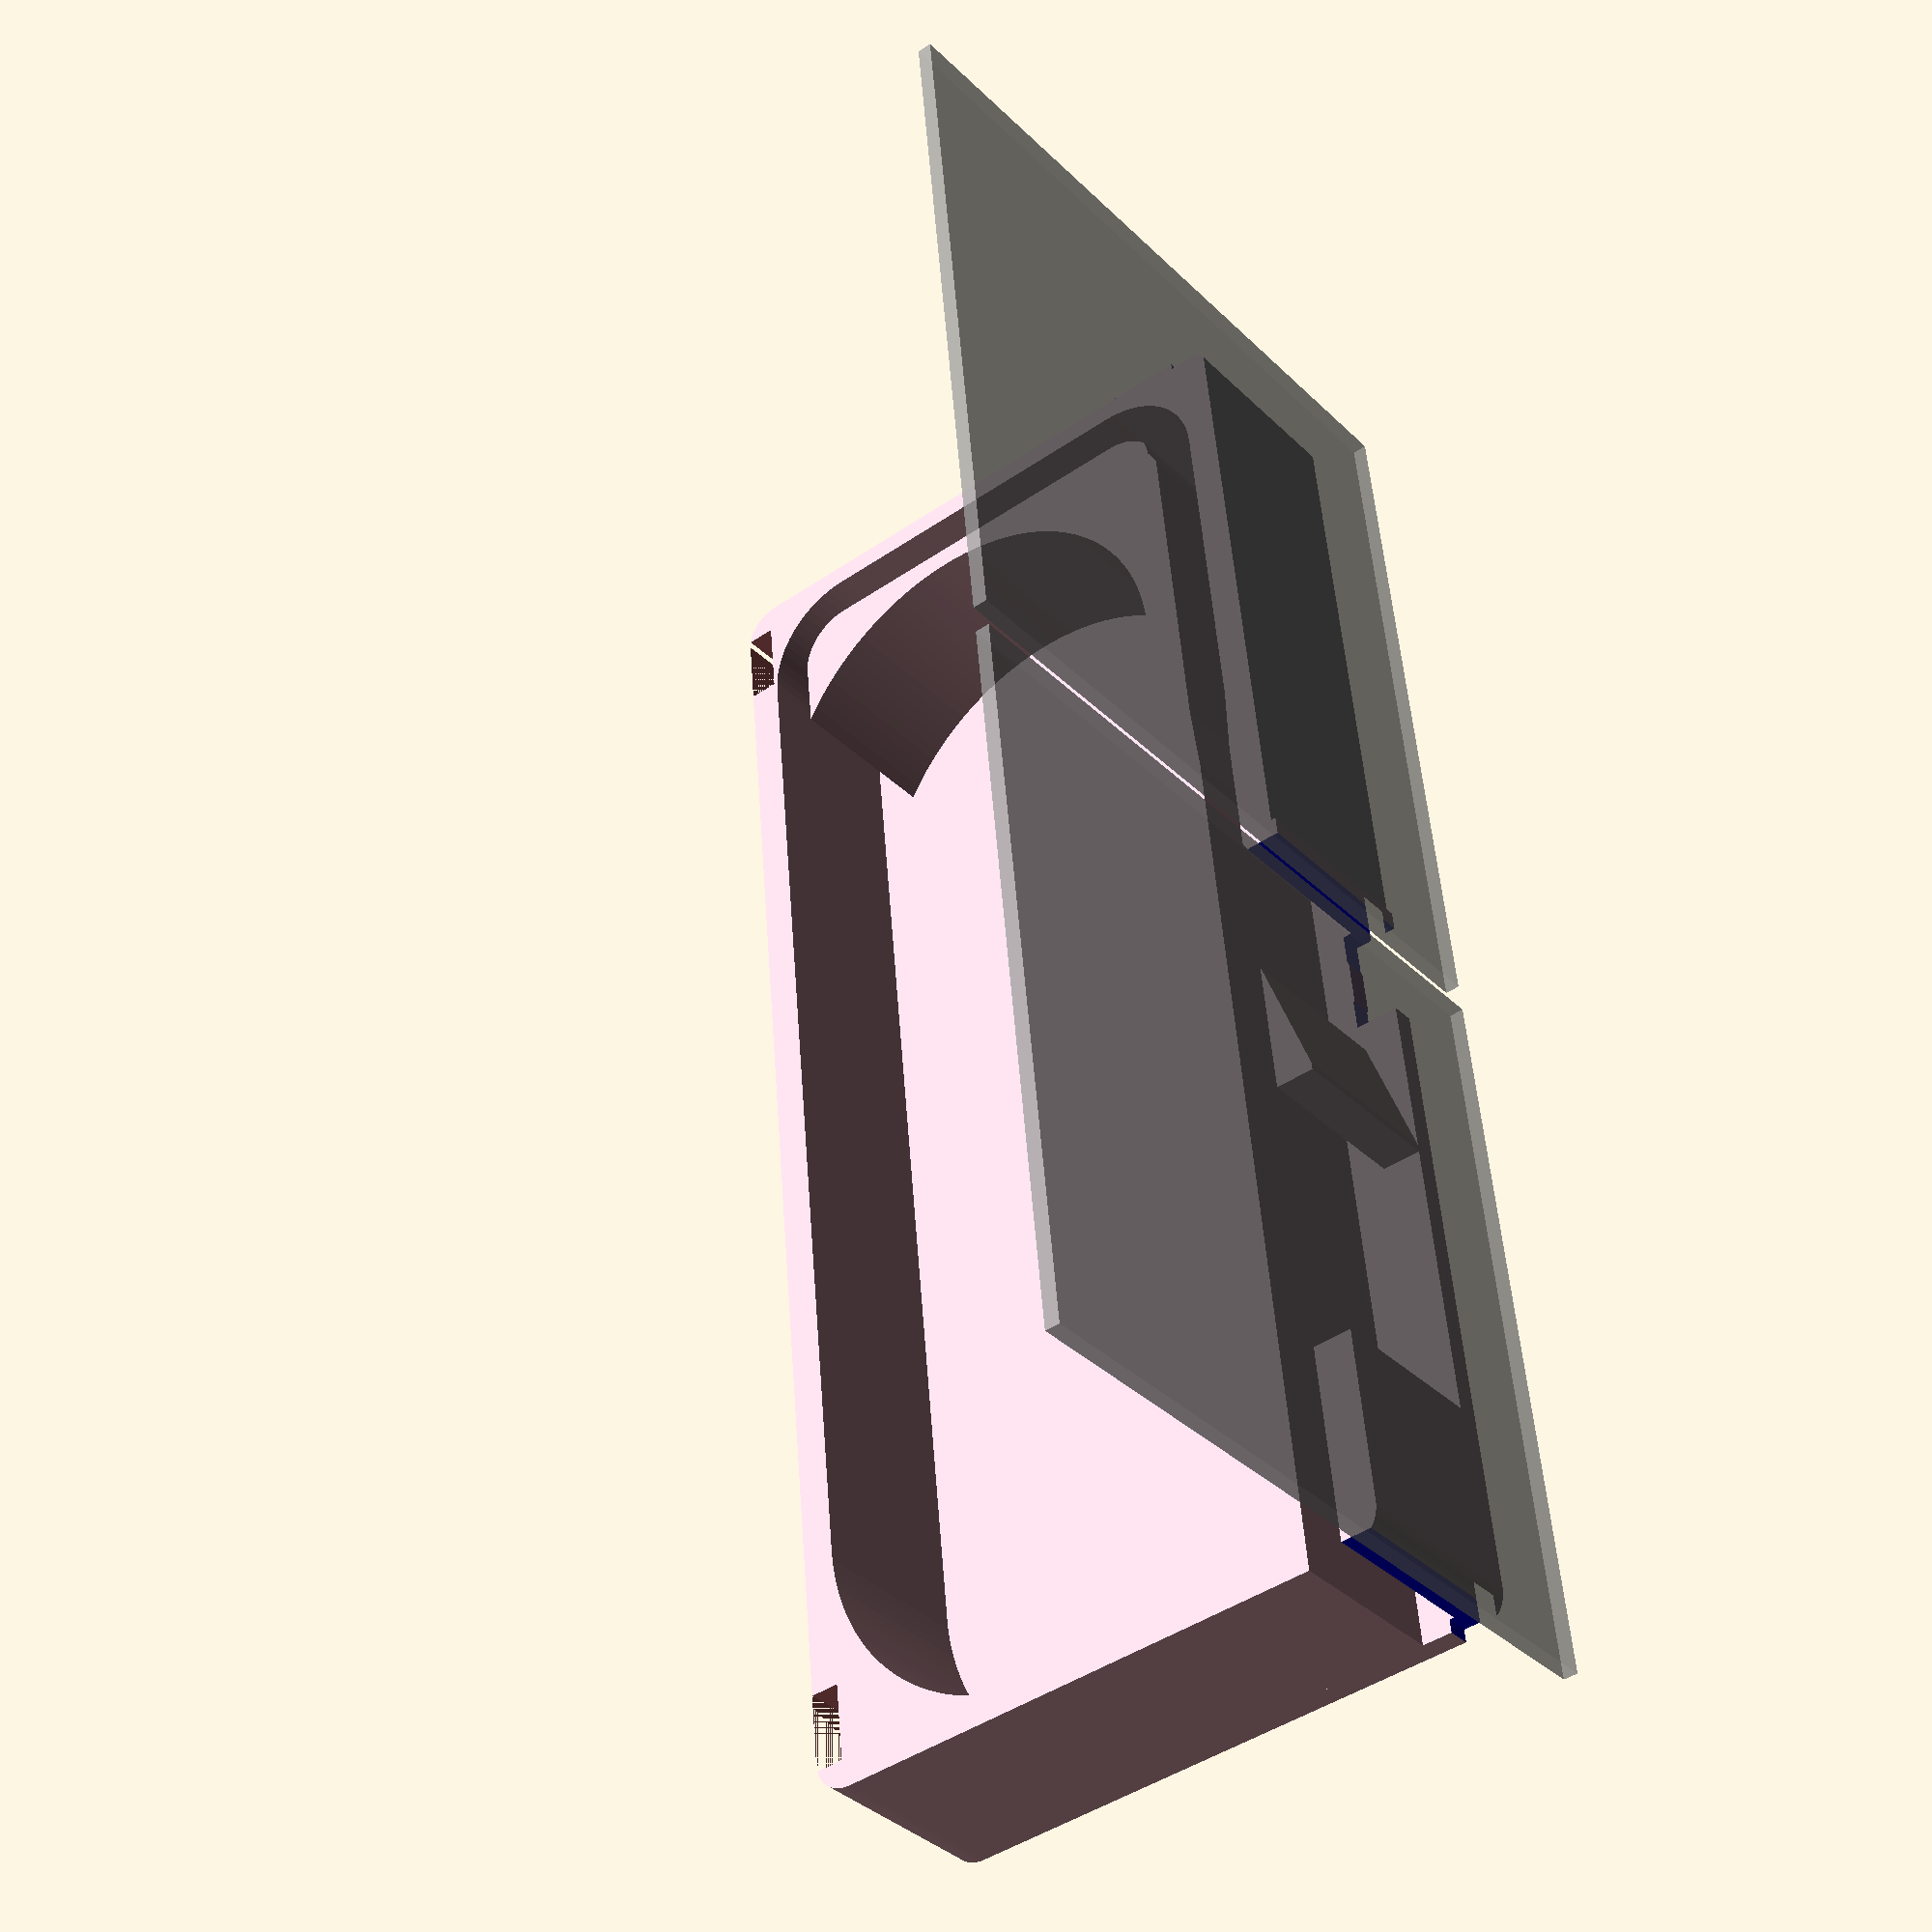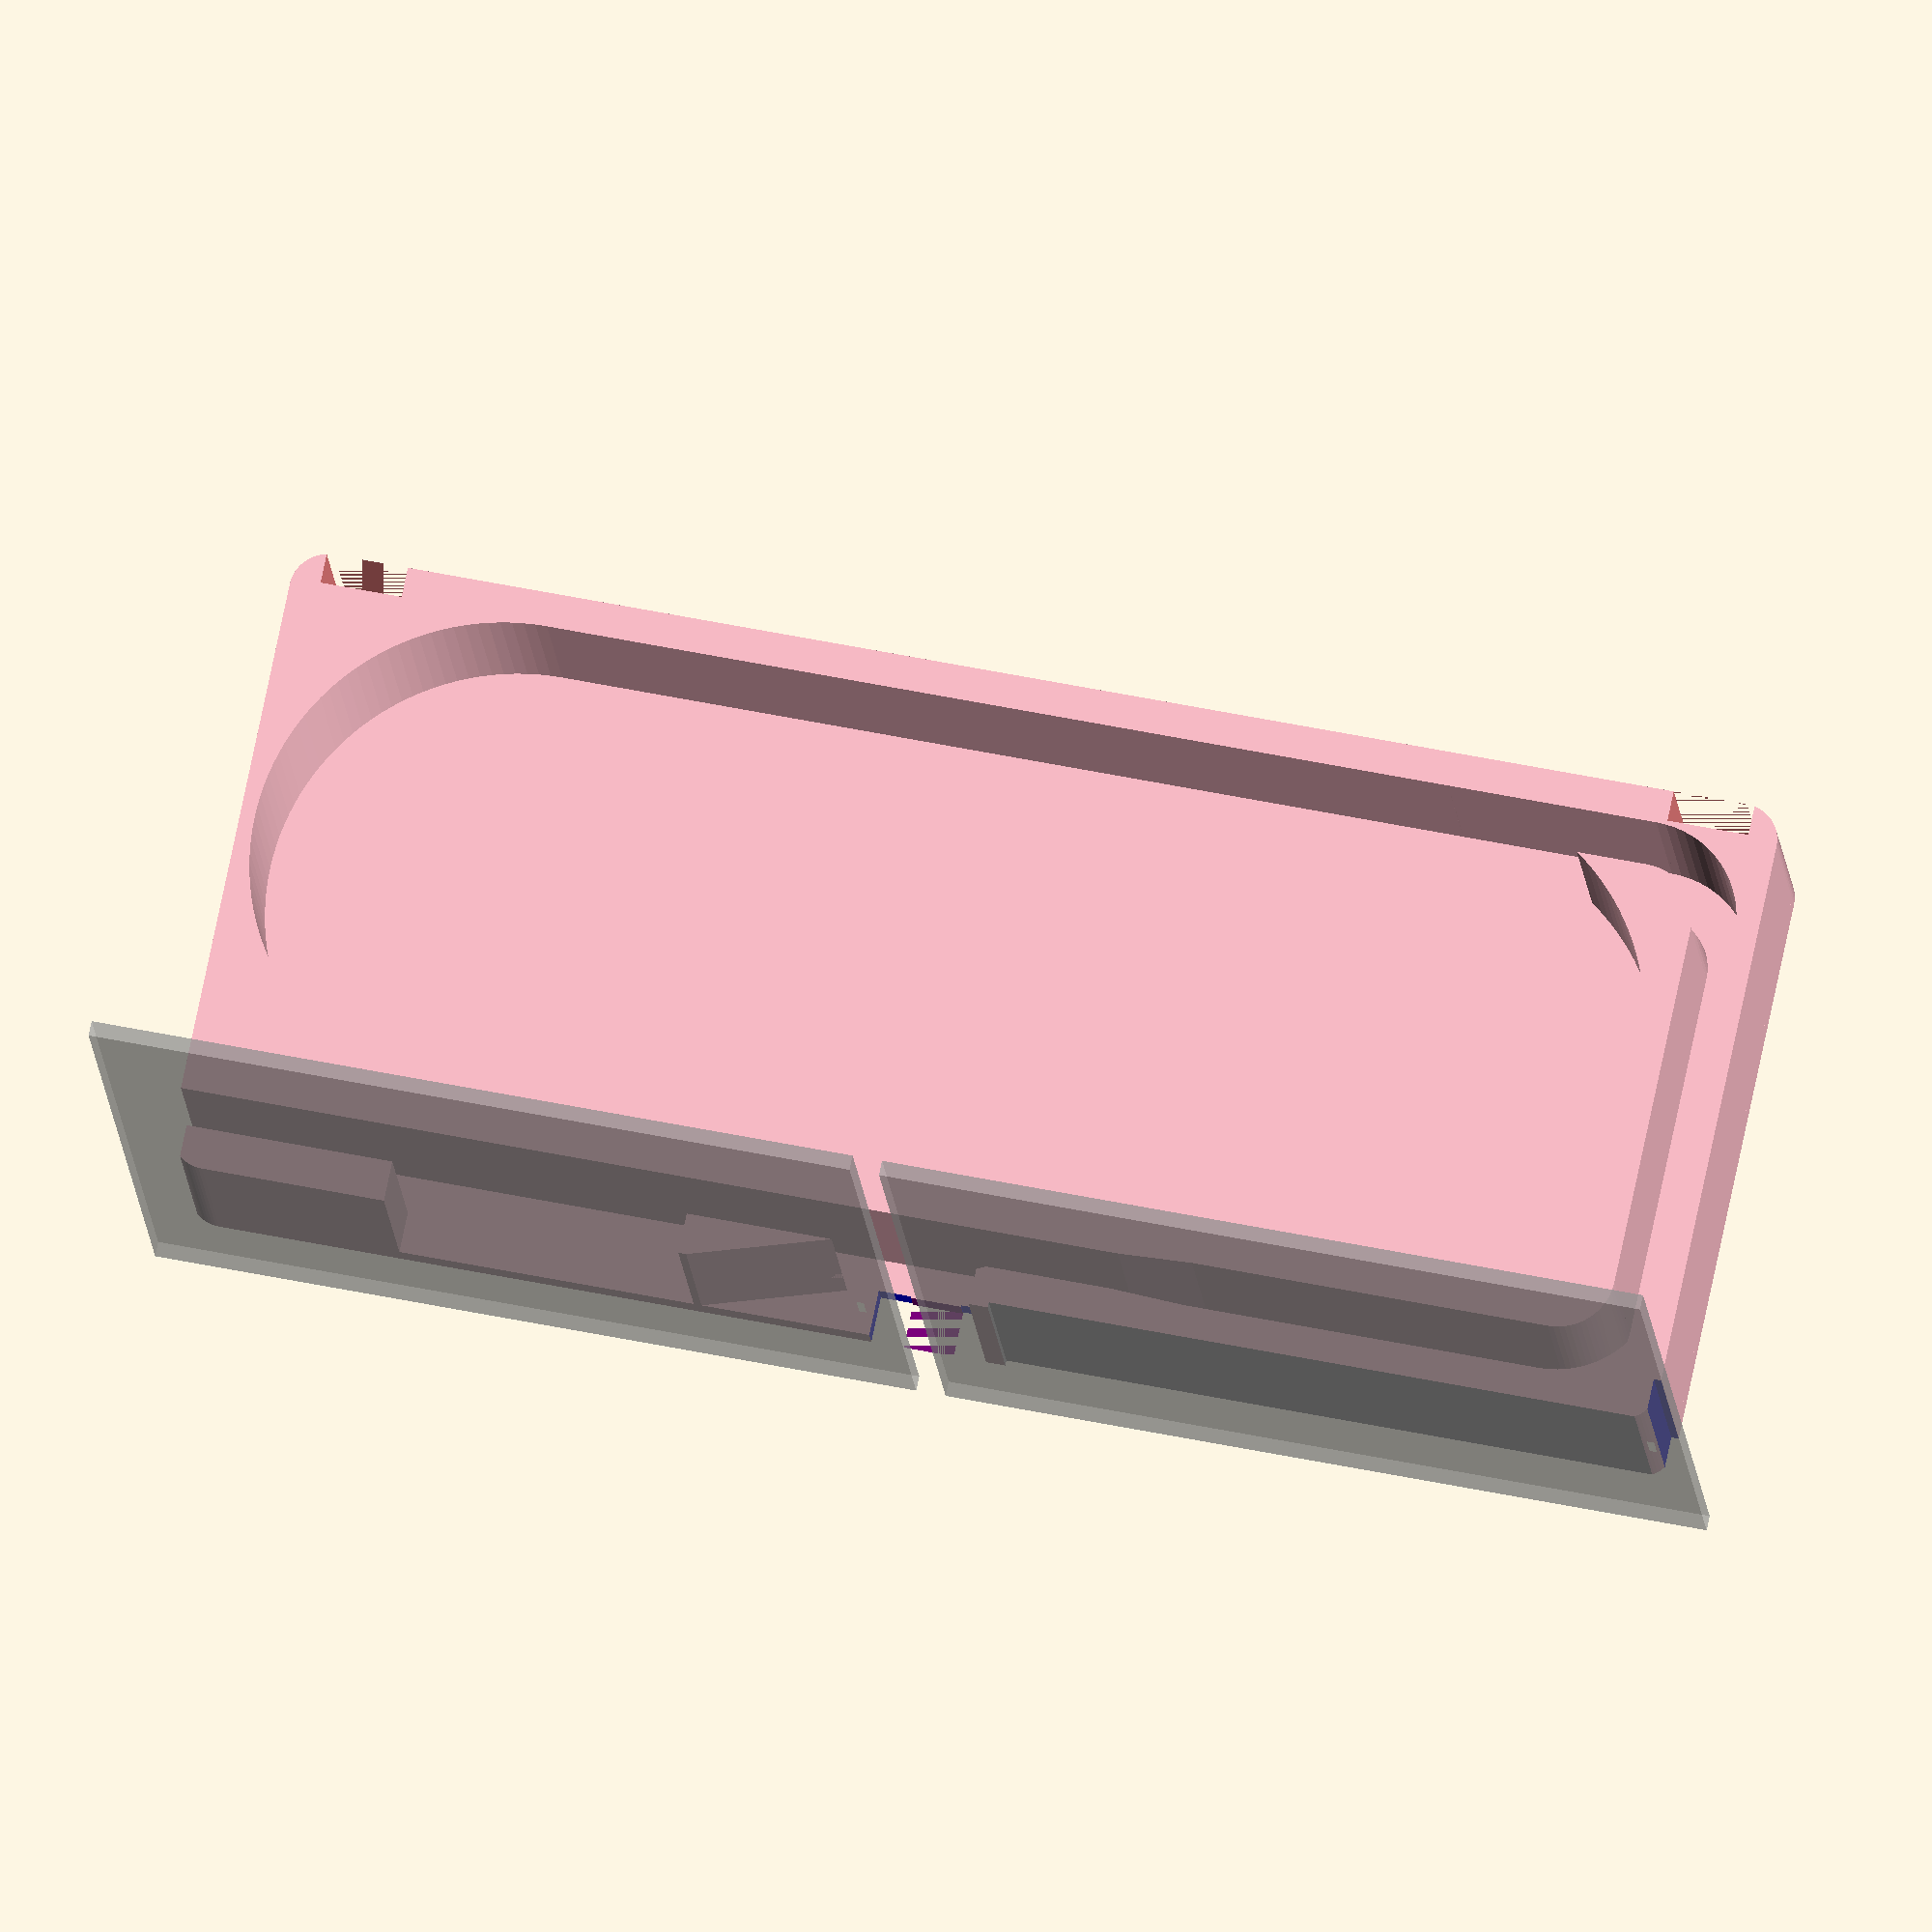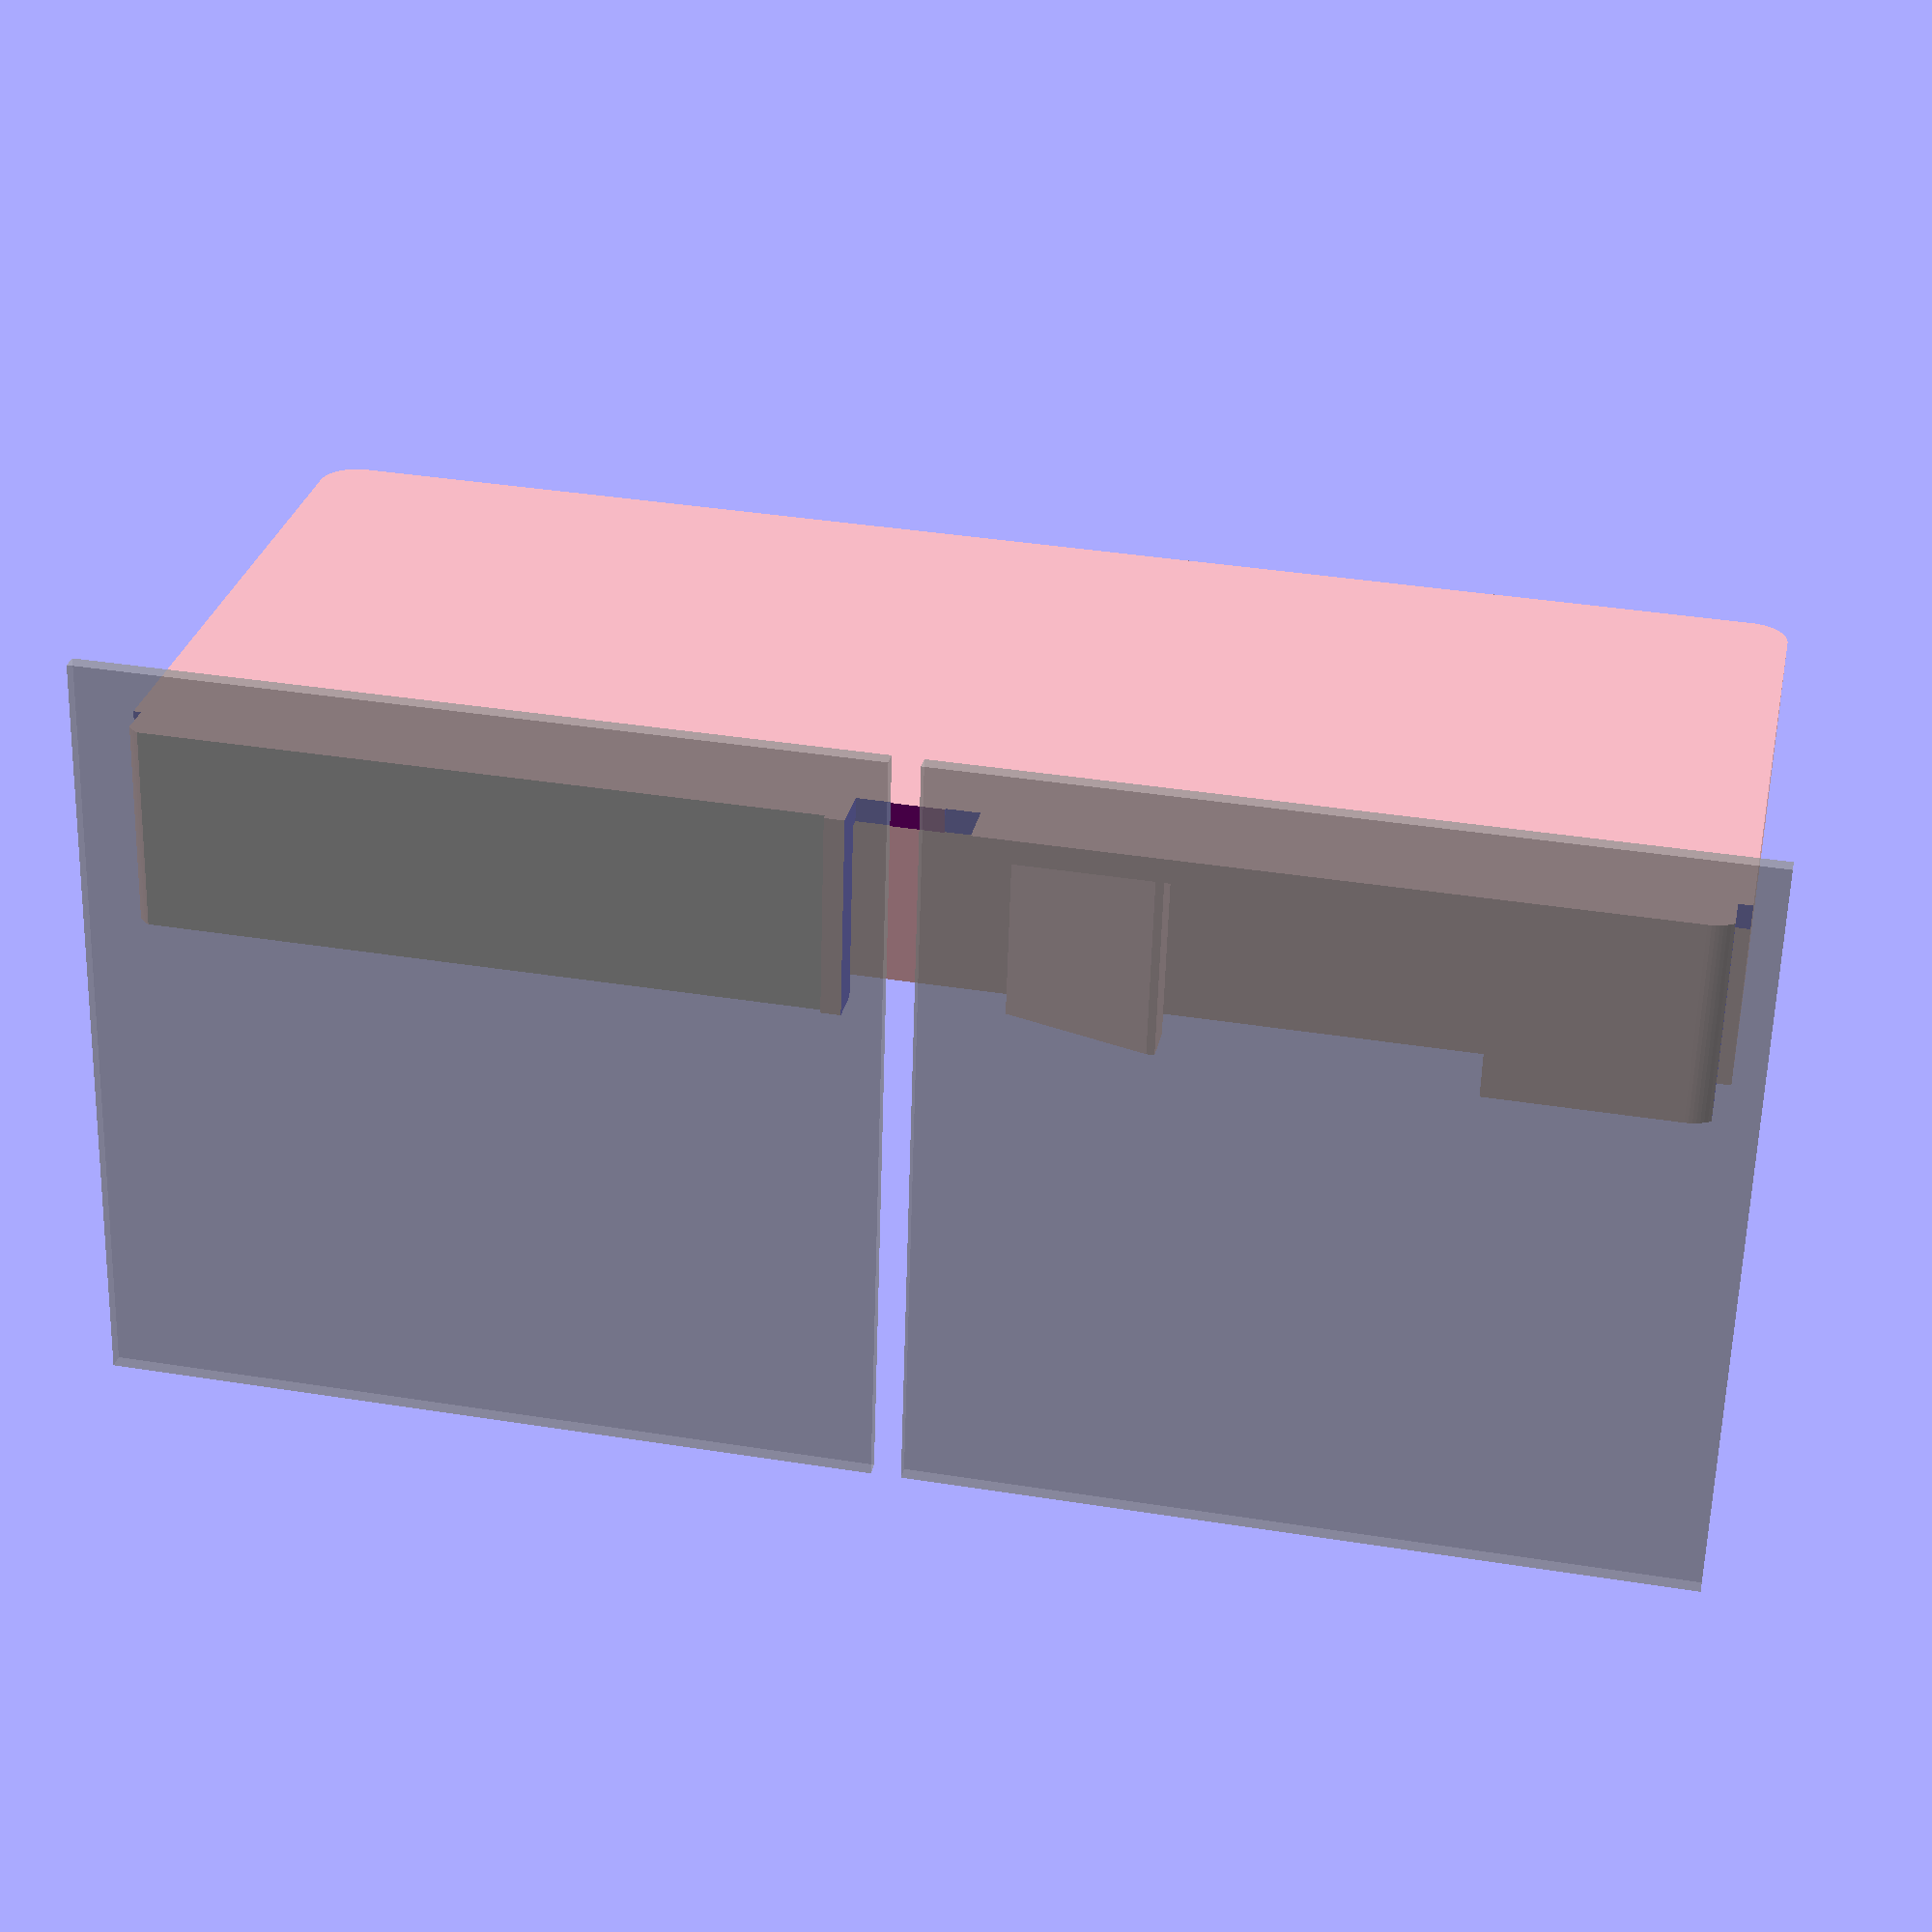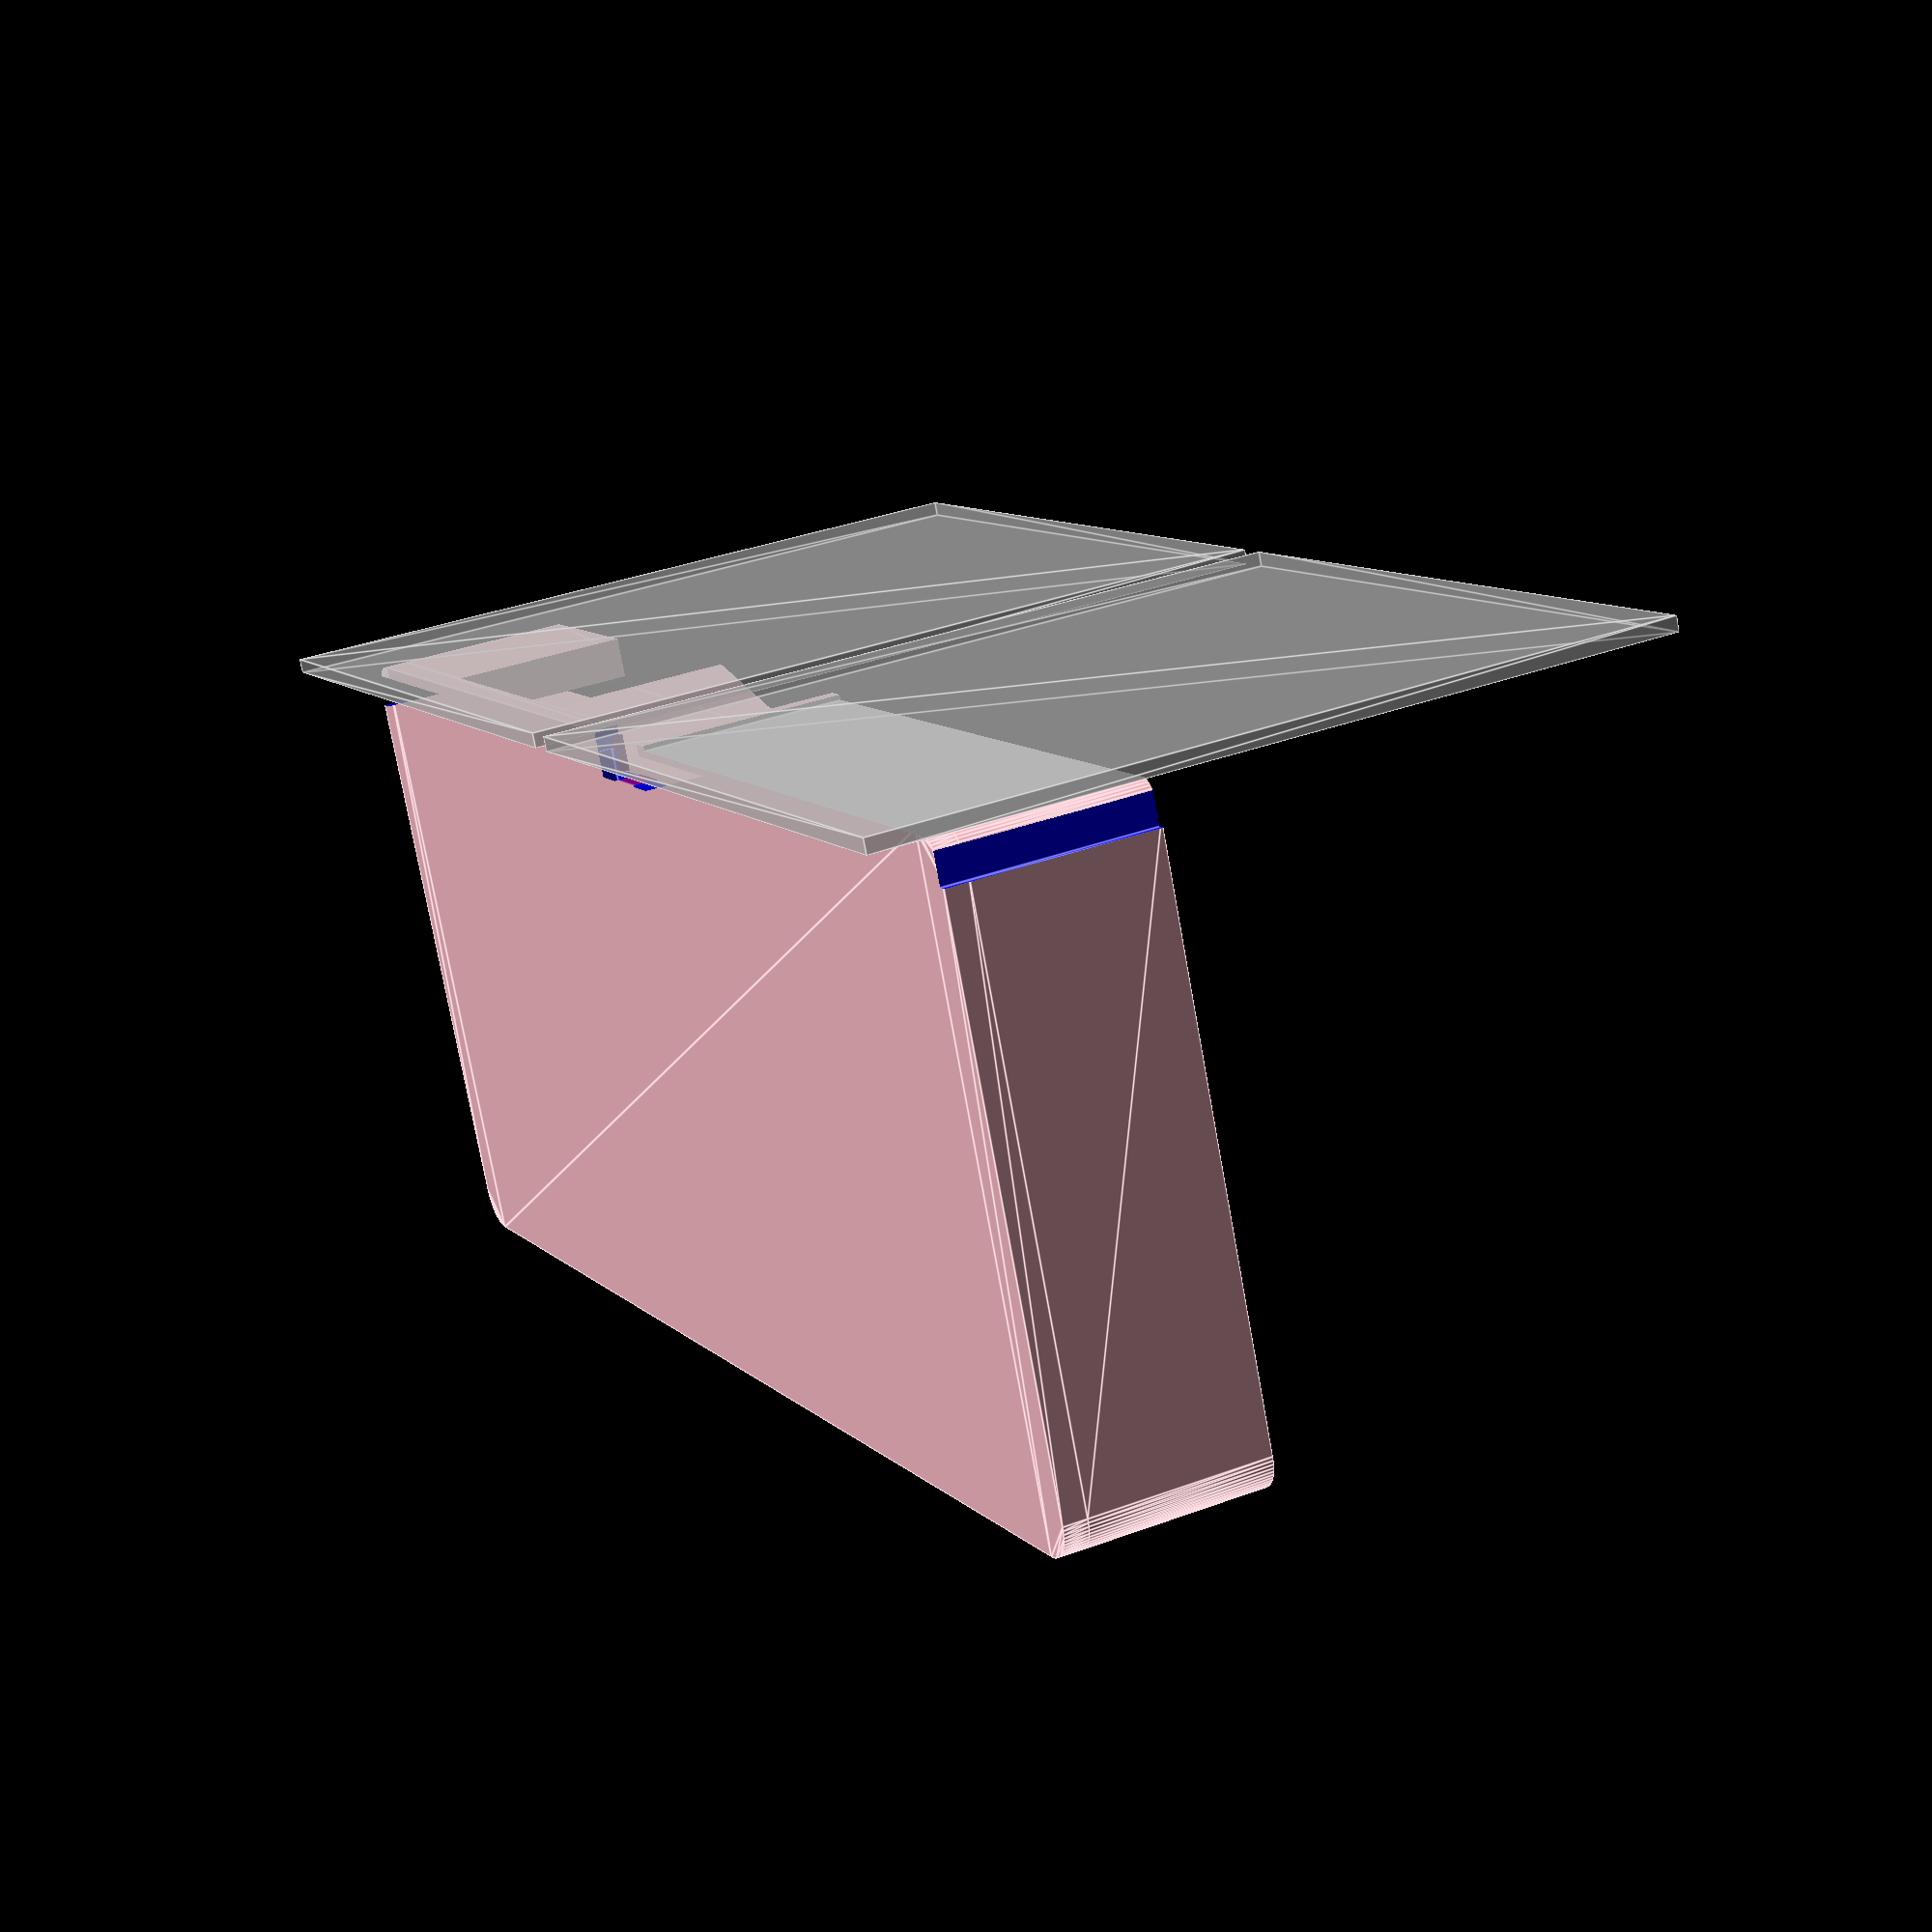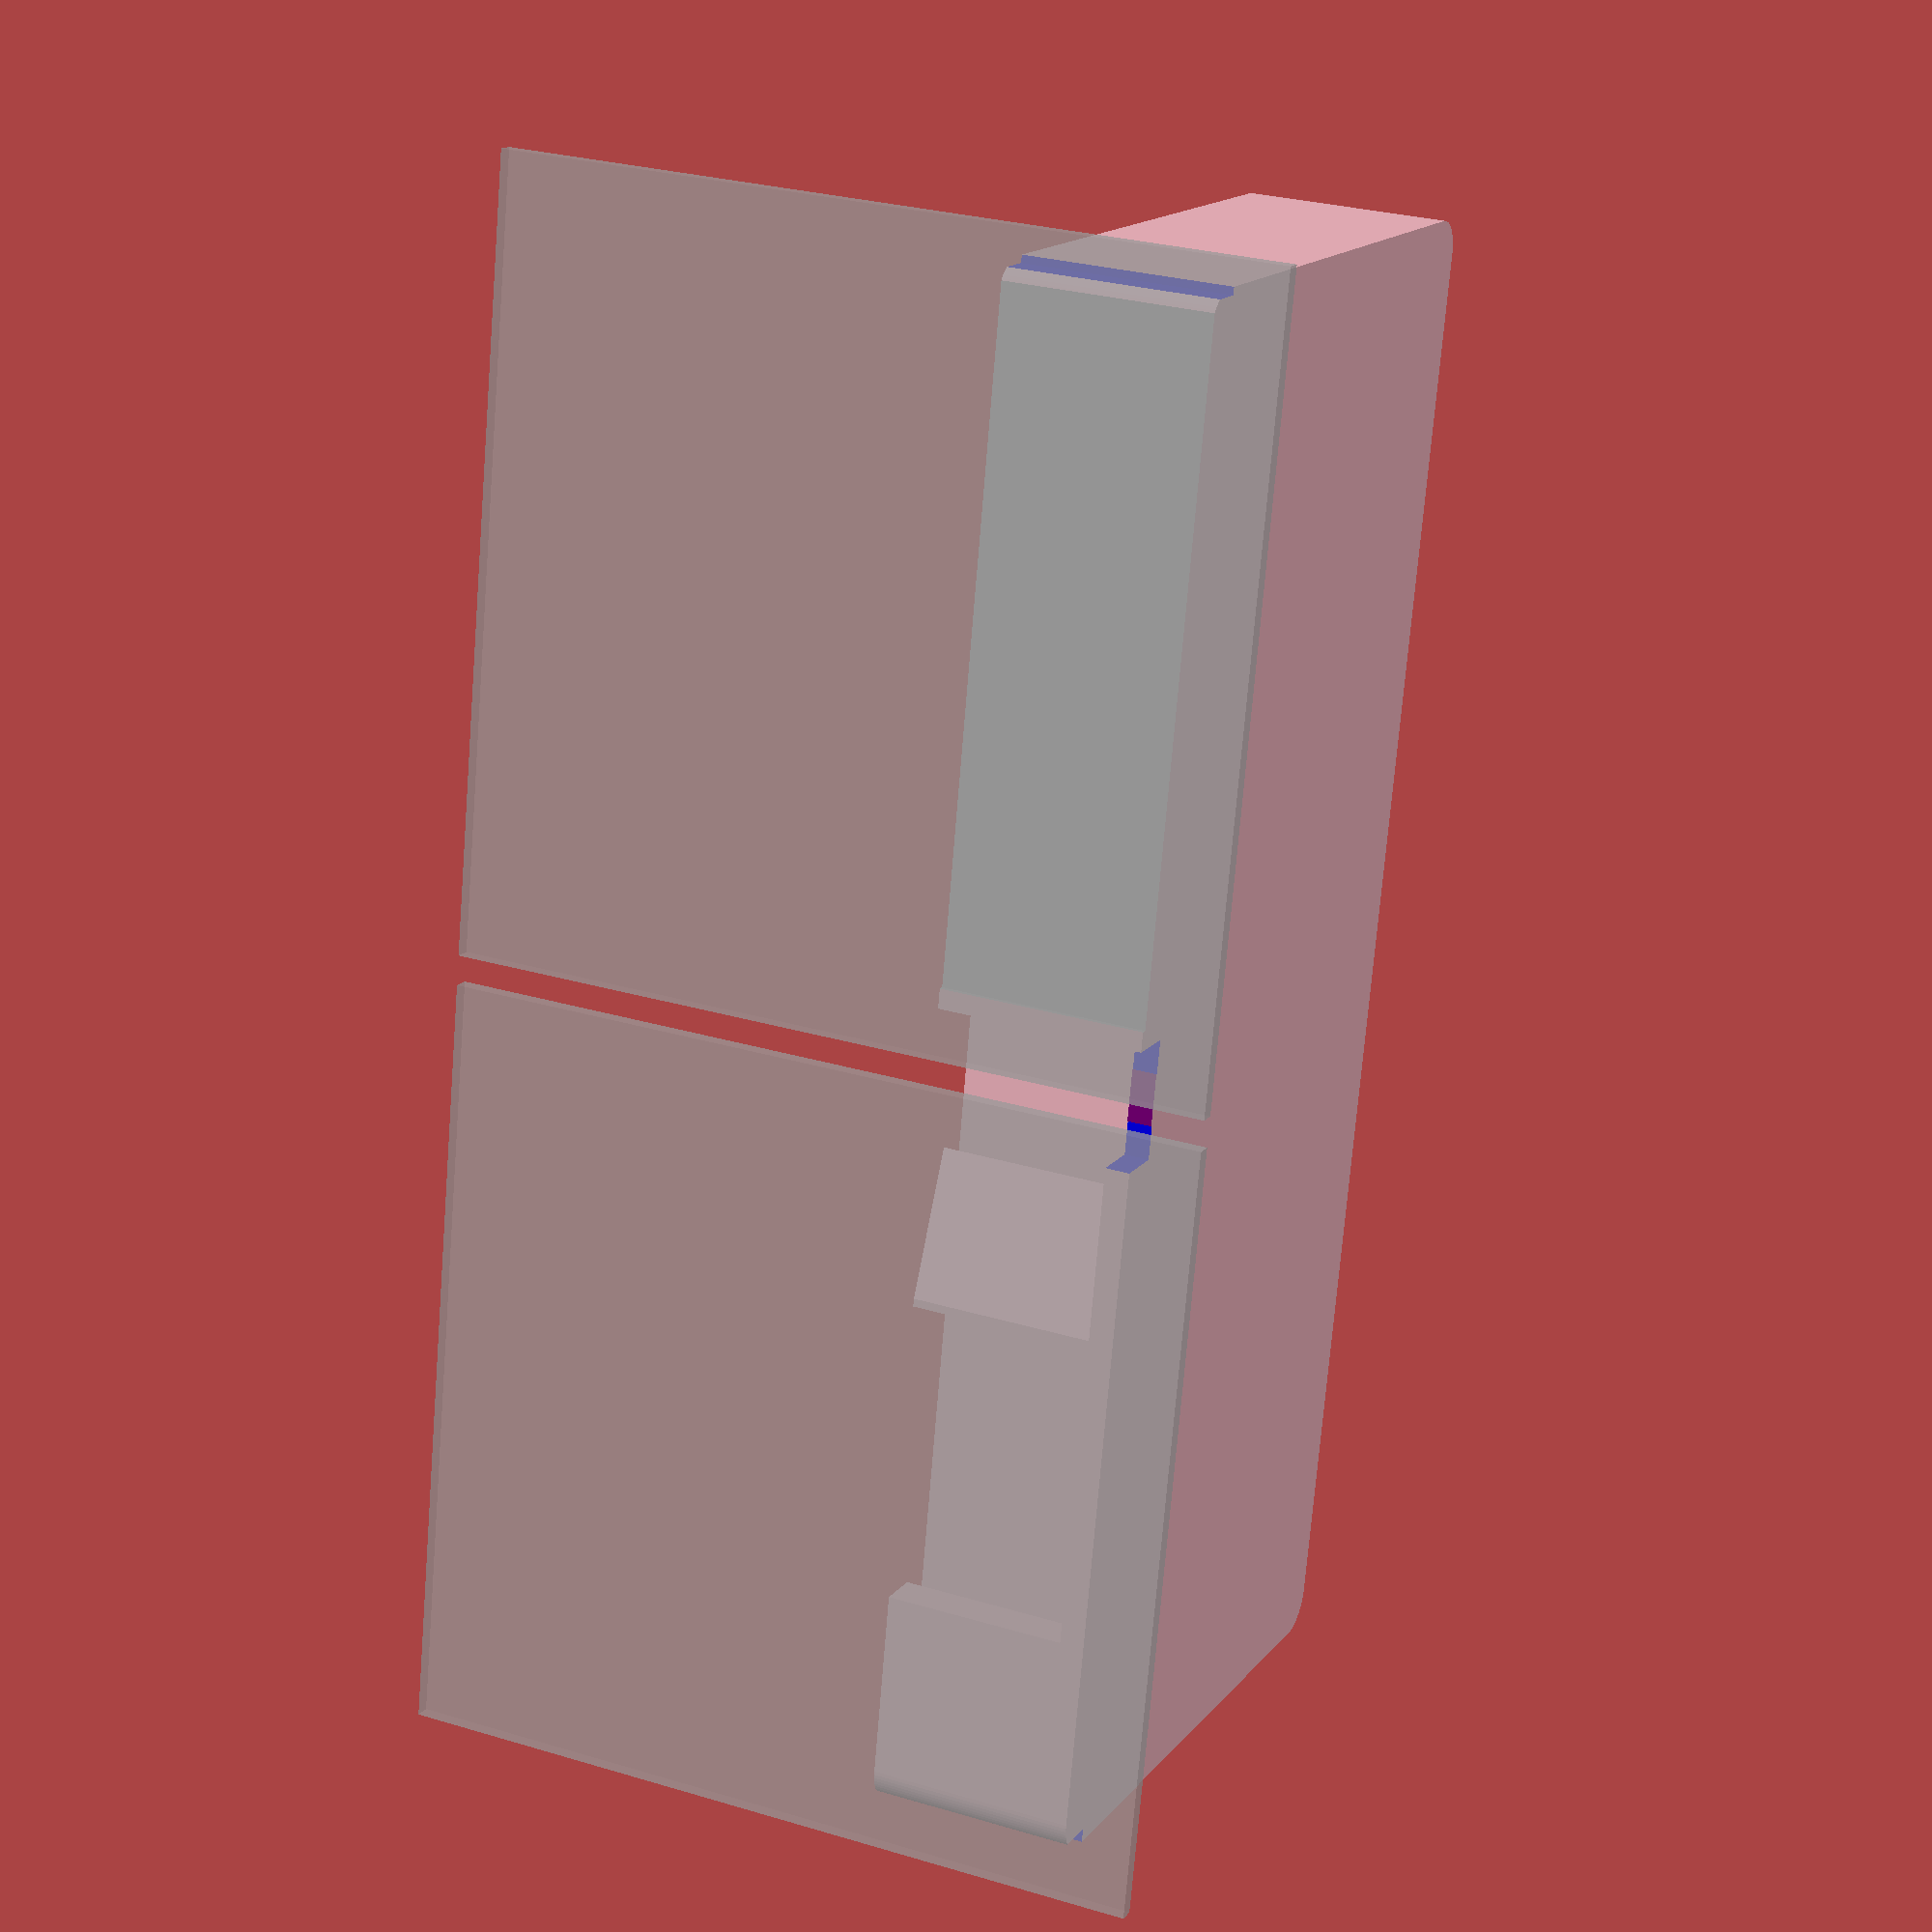
<openscad>
module Path(){
  translate([0, 0, -0.002])union(){
      translate([0, 0, -0.002])hull(){
          translate([0, 0, -0.002])cylinder(d=2.95,h=13.008,$fn=64);
          translate([-14.175, 0, -0.002])cylinder(d=2.95,h=13.008,$fn=64);
        }

      translate([-14.175, 0, -0.002])linear_extrude(height=13.004)translate([0, 5.225, 0])rotate([0, 0, 180])intersection(){
                difference(){
                  circle(d=13.4,$fn=64);
                  circle(d=7.5,$fn=64);
                }

                polygon(points=[[0, 0], [0, 0.134e2], [0.134e2, 0.820513355428726644e-15]],convexity=10);
              }

      translate([0, 0, -0.002])hull(){
          translate([-19.4, 5.224999999999999, -0.002])cylinder(d=2.95,h=13.008,$fn=64);
          translate([-19.4, 30.125000000000007, -0.002])cylinder(d=2.95,h=13.008,$fn=64);
        }

      translate([-19.4, 30.125000000000007, -0.002])linear_extrude(height=13.004)translate([5.225, 0, 0])rotate([0, 0, 90])intersection(){
                difference(){
                  circle(d=13.4,$fn=64);
                  circle(d=7.5,$fn=64);
                }

                polygon(points=[[0, 0], [0, 0.134e2], [0.134e2, 0.820513355428726644e-15]],convexity=10);
              }

      translate([0, 0, -0.002])hull(){
          translate([-14.175, 35.35000000000001, -0.002])cylinder(d=2.95,h=13.008,$fn=64);
          translate([-6.39877952554492e-16, 35.35000000000001, -0.002])cylinder(d=2.95,h=13.008,$fn=64);
        }

    }
}
module GridSegment_extra_w_1_0_extra_len_2_h_1_5_w_2_08_repeat_x_2_repeat_y_1_lid_extra_w_1_0_lid_extra_h_0_4_no_bottom_true(){
  translate([25.85, 25.85, 0])union(){
      translate([0, 0, 45])%linear_extrude(height=1)union(){
            translate([-25.85, -25.85, 0])square([51.7, 51.7]);
            translate([-25.85, -25.85, 0])square([51.7, 51.7]);
            translate([27.85, -25.85, 0])square([51.7, 51.7]);
          }

      translate([0, 0, 41.5])color("blue")linear_extrude(height=3.5)union(){
              translate([-21.6, 22.95, 0])square([43.2, 2.2]);
              translate([-21.6, -25.15, 0])square([43.2, 2.2]);
              translate([22.95, -21.6, 0])square([2.2, 43.2]);
              translate([-25.15, -21.6, 0])square([2.2, 43.2]);
              union(){
                translate([-21.6, 22.95, 0])square([43.2, 2.2]);
                translate([-21.6, -25.15, 0])square([43.2, 2.2]);
                translate([22.95, -21.6, 0])square([2.2, 43.2]);
                translate([-25.15, -21.6, 0])square([2.2, 43.2]);
              }

              translate([53.7, 0, 0])union(){
                  translate([-21.6, 22.95, 0])square([43.2, 2.2]);
                  translate([-21.6, -25.15, 0])square([43.2, 2.2]);
                  translate([22.95, -21.6, 0])square([2.2, 43.2]);
                  translate([-25.15, -21.6, 0])square([2.2, 43.2]);
                }

            }

    }
}
module SmdDispenser_strip_h_12_strip_w_2_05(){
  difference(){
    color("pink")union(){
        translate([0, 0, 1.6])difference(){
            union()linear_extrude(height=12)translate([2.5, 2.5, 0])hull(){
                    circle(d=5,$fn=64);
                    translate([96, 0, 0])circle(d=5,$fn=64);
                    translate([0, 38.1, 0])circle(d=5,$fn=64);
                    translate([96, 38.1, 0])circle(d=5,$fn=64);
                  }

            translate([22.375, 39.12500000000001, -0.002])union(){
                translate([6.39877952554492e-16, -35.35000000000001, -0.002])union(){
                    translate([0, 0, -0.002])Path();
                    translate([0, 14.950000000000005, 0])hull(){
                        translate([0, 0, -0.1])cylinder(d=32.85,h=13.208,$fn=132);
                        translate([61.19999999999999, 0, -0.1])cylinder(d=32.85,h=13.408,$fn=132);
                      }

                  }

                translate([0, 0, -0.004])hull(){
                    translate([0, -1.475, -0.004])cube([10, 2.95, 12.016]);
                    translate([5, -1.225, -0.004])cube([10, 2.45, 12.016]);
                  }

                translate([0, -1.225, -0.004])color("blue")cube([101, 2.45, 12.016]);
                translate([29.75, 0, -0.004])linear_extrude(height=12.008)hull(){
                      translate([7, 7.374999999999999, 0])square([18, 0.001]);
                      translate([-9, 0, 0])square([9, 0.001]);
                    }

                translate([43.75, 0, -0.1])cube([20, 8.85, 13.208]);
              }

          }

        union()linear_extrude(height=1.6)translate([2.5, 2.5, 0])hull(){
                circle(d=5,$fn=64);
                translate([96, 0, 0])circle(d=5,$fn=64);
                translate([0, 38.1, 0])circle(d=5,$fn=64);
                translate([96, 38.1, 0])circle(d=5,$fn=64);
              }

      }

    translate([-0.1, 42.75, -0.1])color("silver")cube([45.2, 0.5, 14.8]);
    translate([0, 0, 1])color("LightCoral")union(){
          translate([2, 0, -0.1])cube([5.5, 2.05, 14.8]);
          translate([93.5, 0, -0.1])cube([5.5, 2.05, 15]);
        }

    translate([0, 0, -5])mirror([0, 1, 0])rotate([90, 0, 0])translate([-2.4000000000000057, 0, -1.5])GridSegment_extra_w_1_0_extra_len_2_h_1_5_w_2_08_repeat_x_2_repeat_y_1_lid_extra_w_1_0_lid_extra_h_0_4_no_bottom_true();
    translate([47.5, 40.1, -0.002])color("purple")cube([6, 6, 13.608]);
  }
}
$fn=64;
SmdDispenser_strip_h_12_strip_w_2_05();

</openscad>
<views>
elev=35.8 azim=84.8 roll=38.4 proj=p view=solid
elev=16.5 azim=191.8 roll=4.9 proj=o view=wireframe
elev=60.8 azim=168.5 roll=178.3 proj=p view=solid
elev=144.9 azim=203.4 roll=296.5 proj=p view=edges
elev=332.7 azim=78.9 roll=114.9 proj=p view=wireframe
</views>
